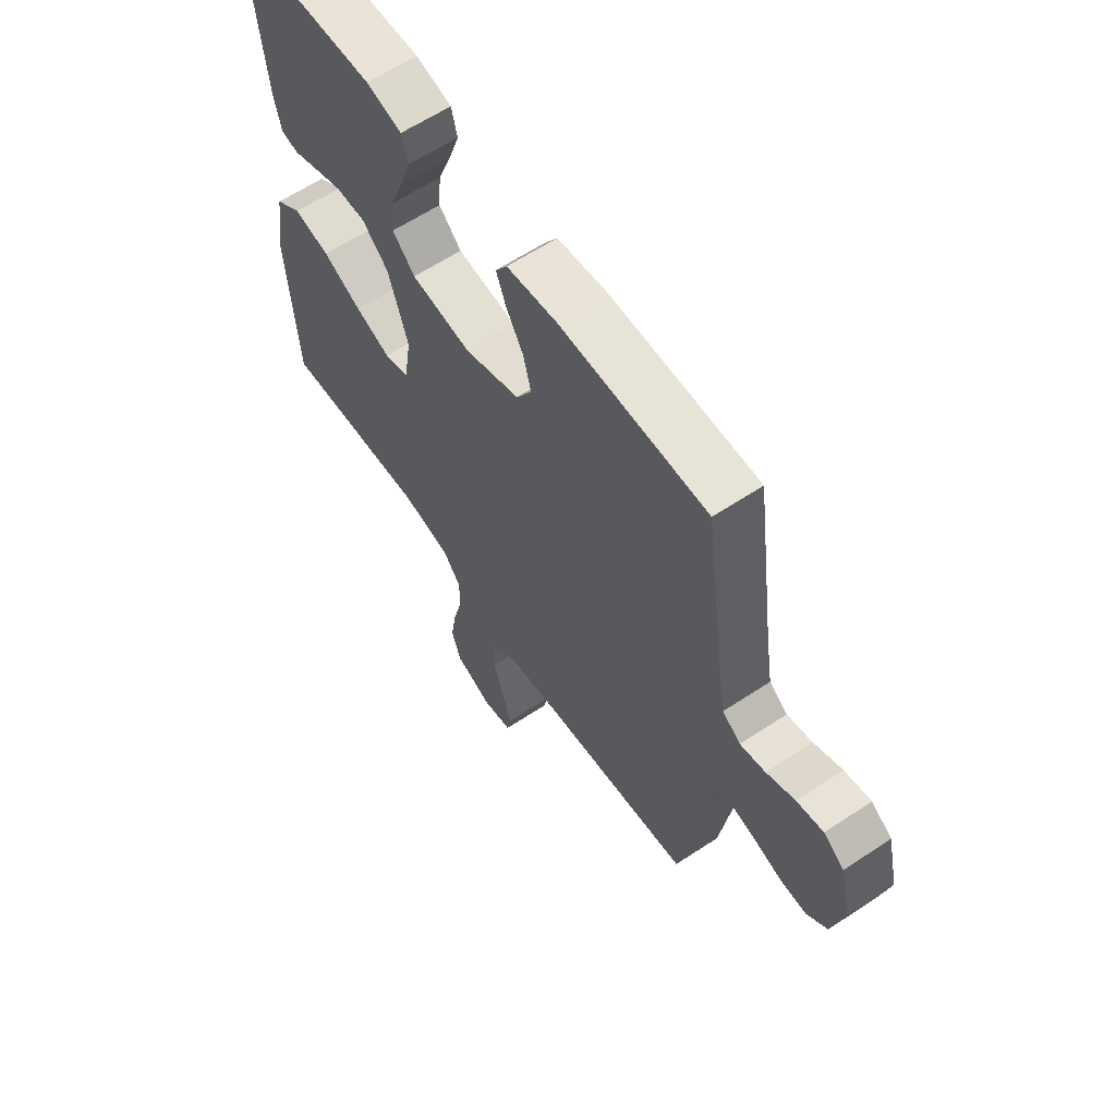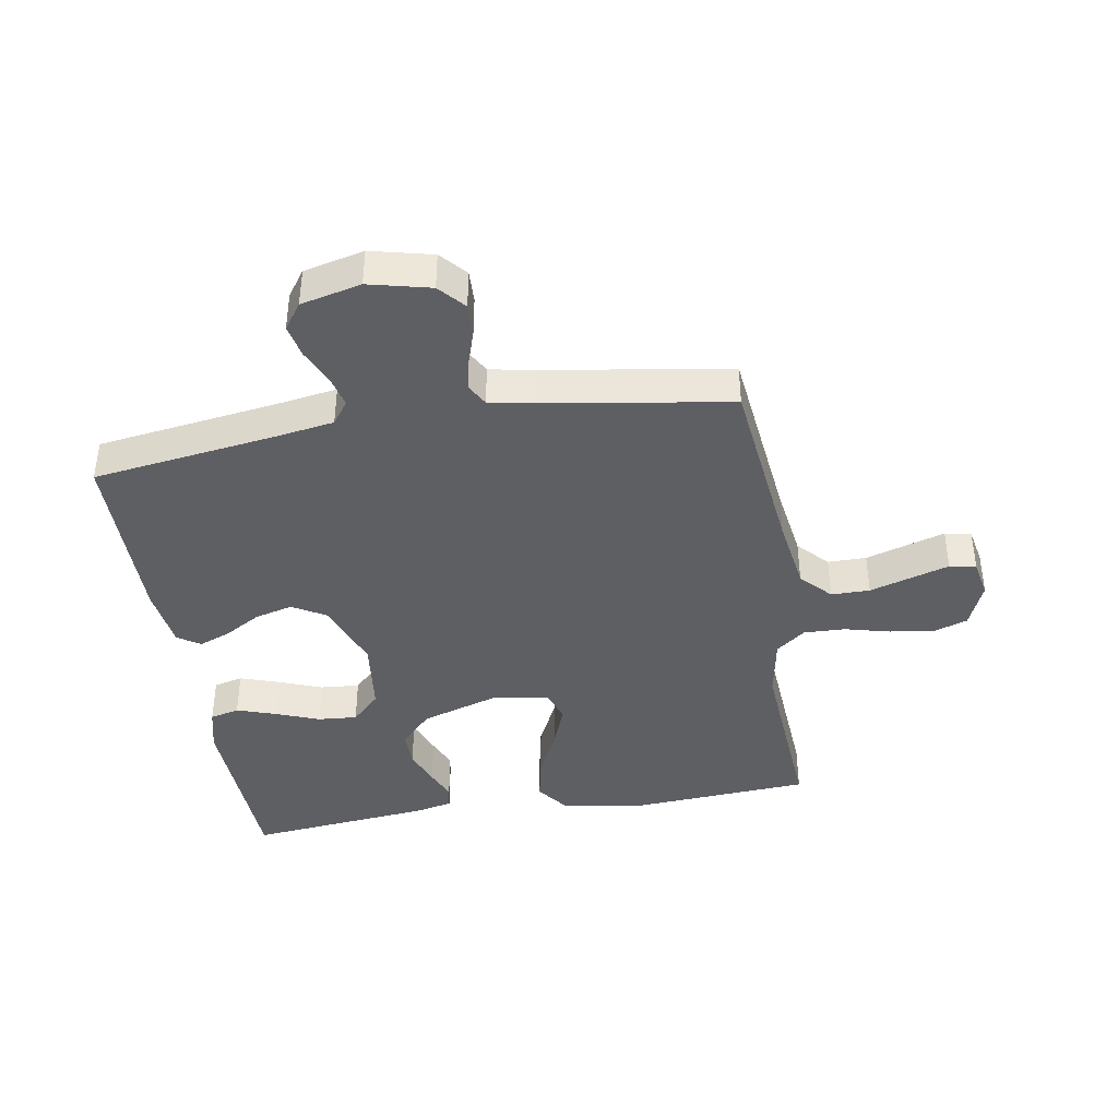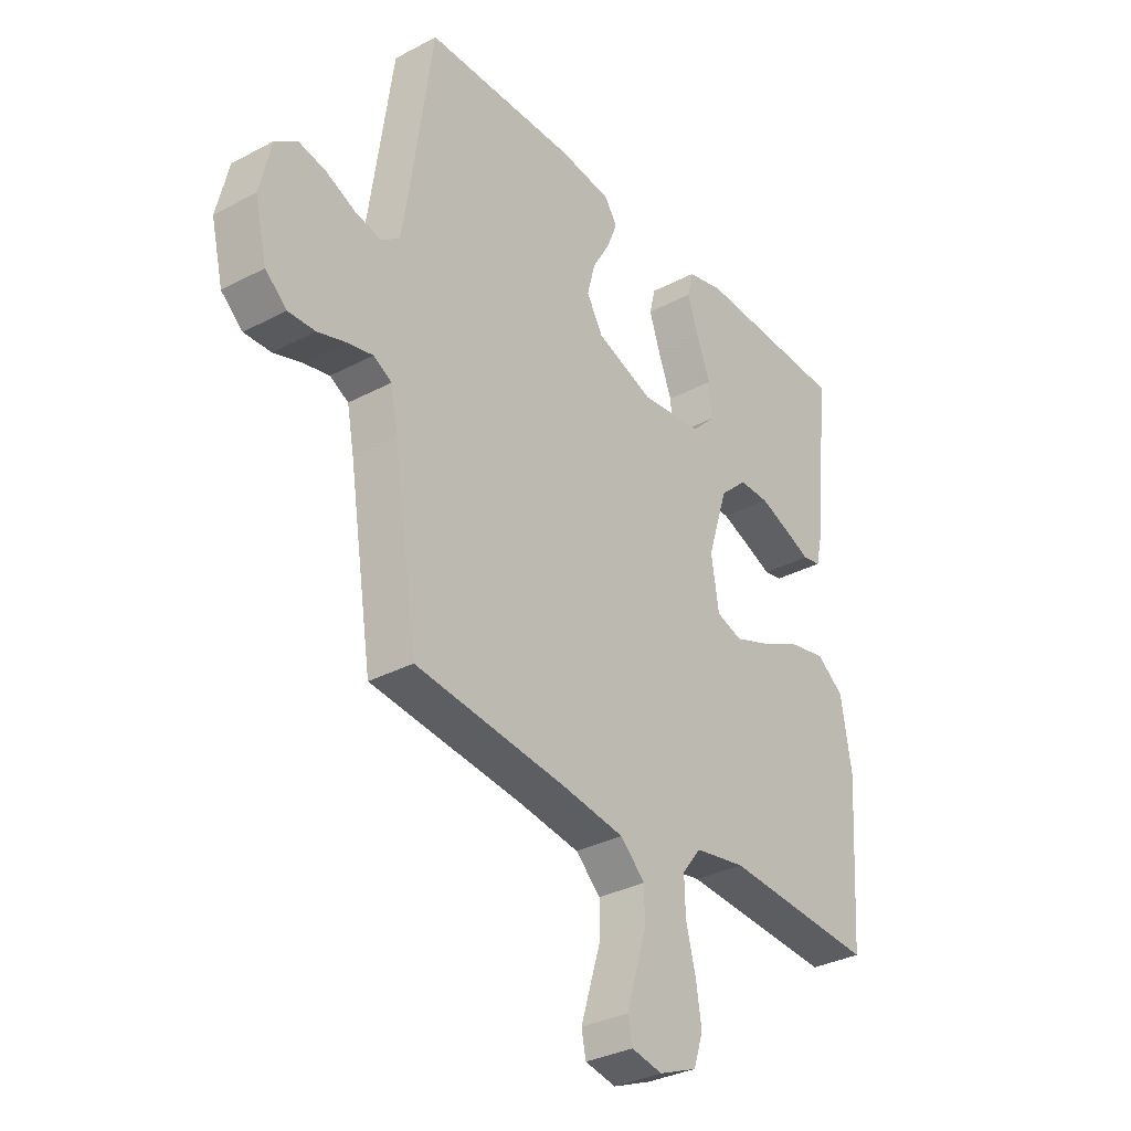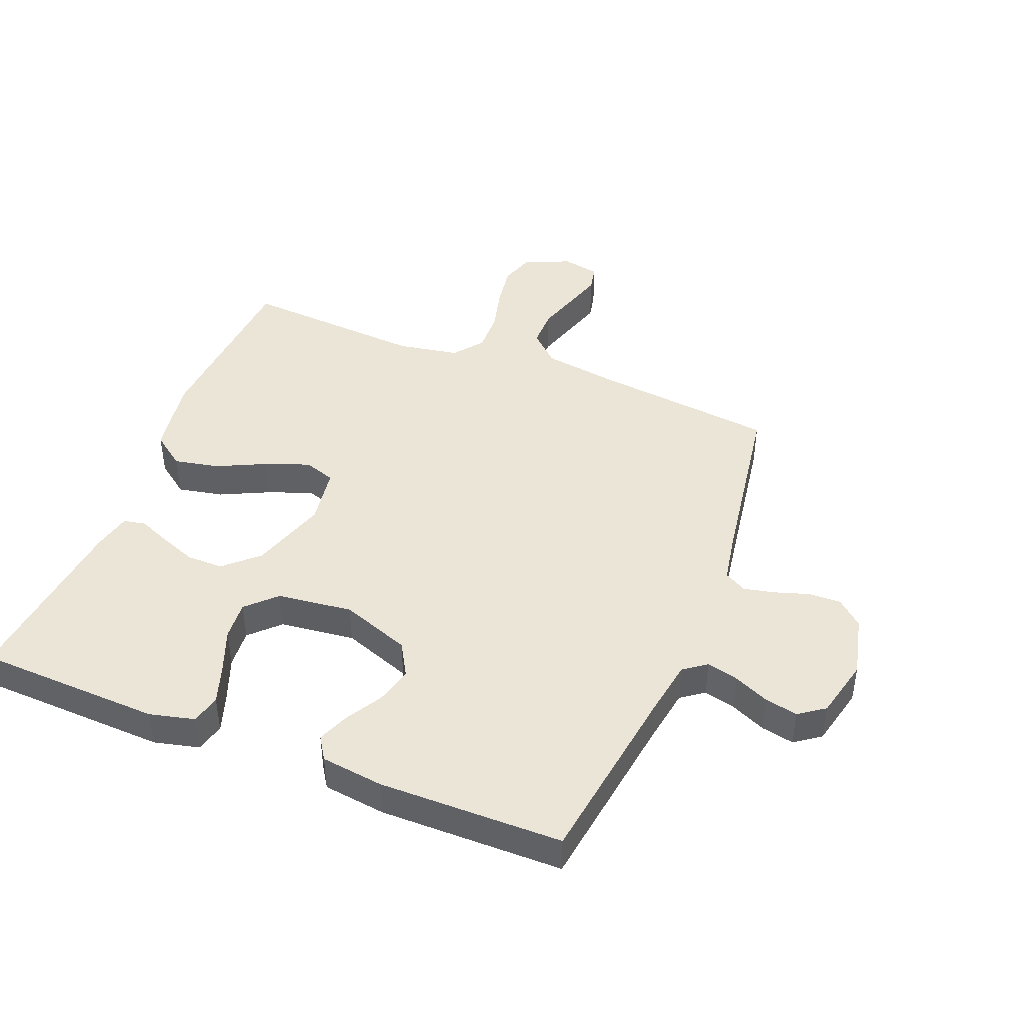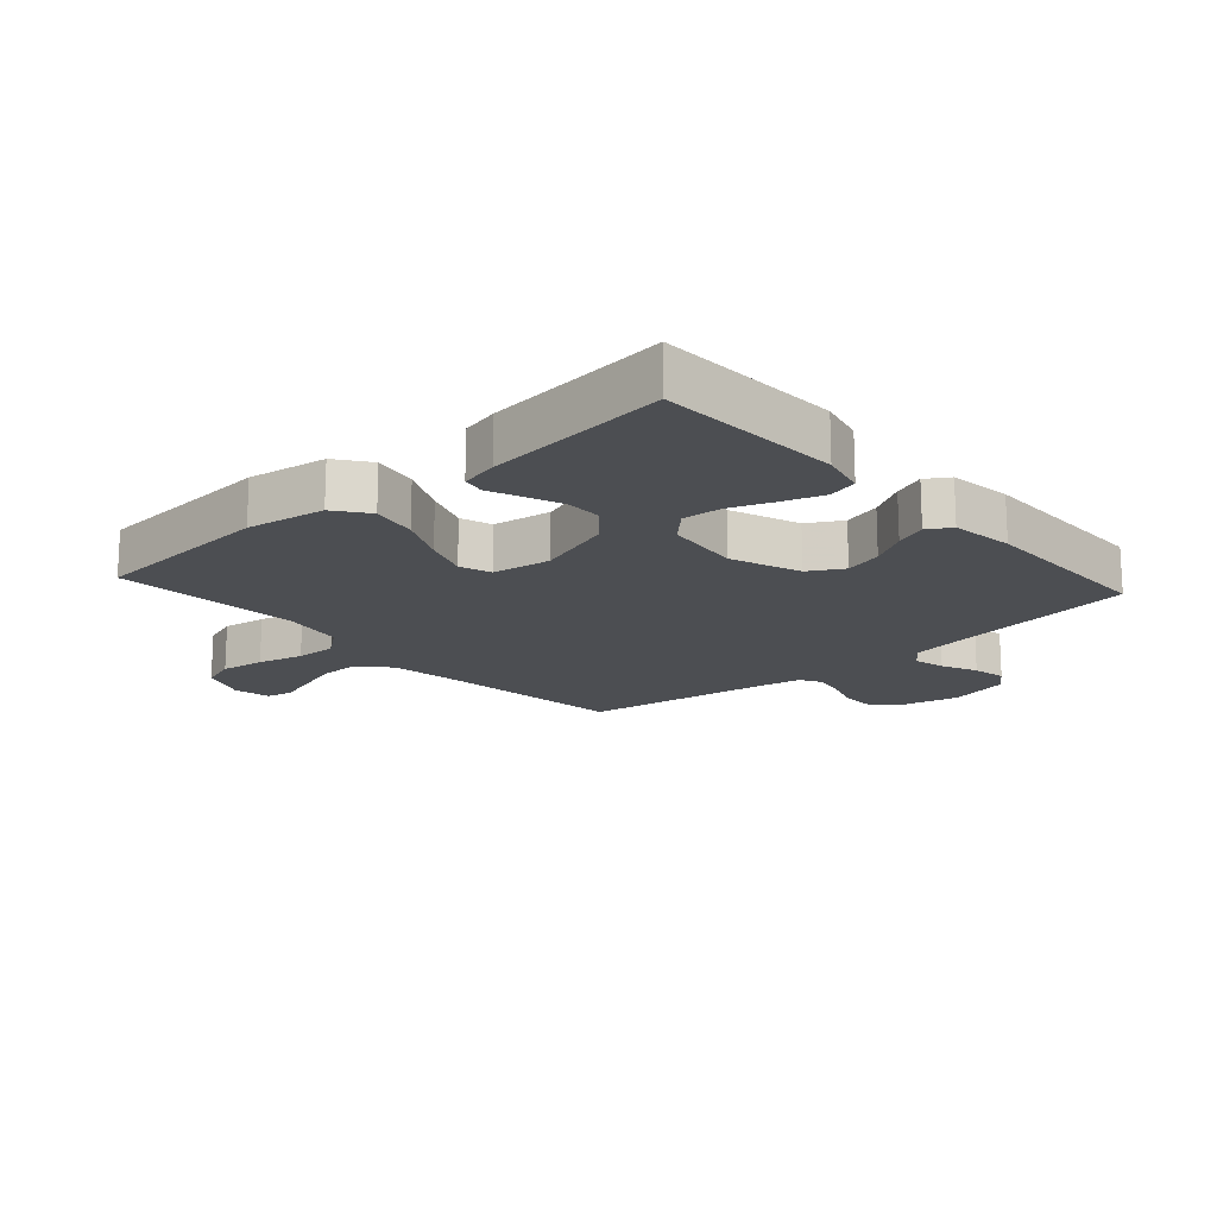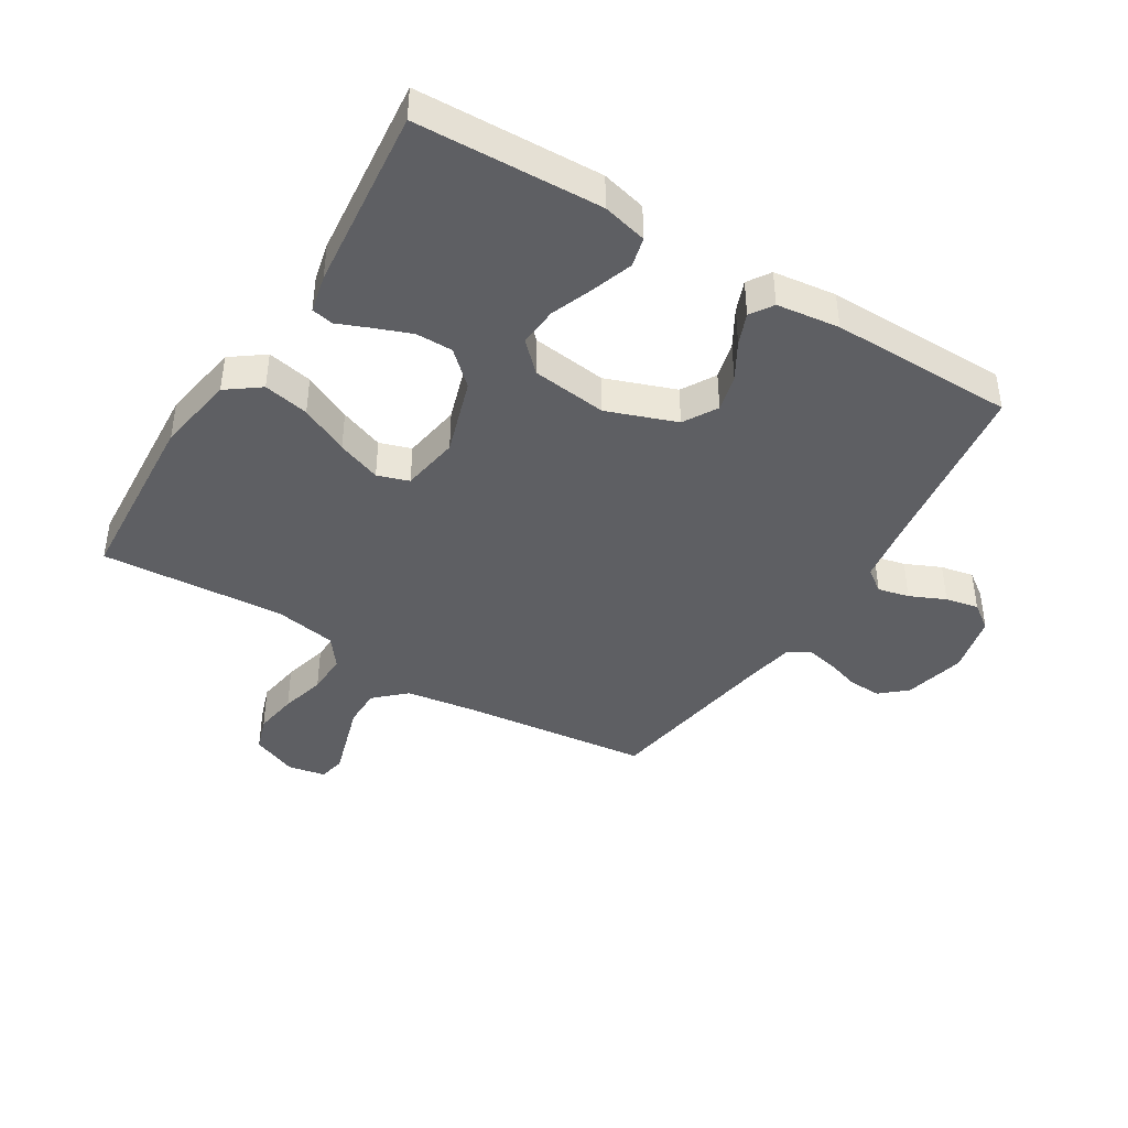
<metadata>
{"format":"obj","ext":"obj","renderer":"f3d","projection":"perspective","resolution":1024,"background":"white","views":[{"elev":61.7,"azim":56.0,"up":"+Z"},{"elev":-40.6,"azim":99.5,"up":"+Y"},{"elev":-32.9,"azim":126.3,"up":"+Z"},{"elev":44.0,"azim":21.8,"up":"+Y"},{"elev":-16.9,"azim":-48.1,"up":"+Y"},{"elev":-41.8,"azim":-31.6,"up":"+Y"}]}
</metadata>
<code>
v -0.5 0.07 0.5
v -0.2 0.07 0.511
v -0.127 0.07 0.493
v -0.115 0.07 0.445
v -0.137 0.07 0.38
v -0.164 0.07 0.31
v -0.169 0.07 0.246
v -0.123 0.07 0.2
v 0 0.07 0.185
v 0.113 0.07 0.226
v 0.145 0.07 0.281
v 0.129 0.07 0.342
v 0.094 0.07 0.402
v 0.074 0.07 0.453
v 0.098 0.07 0.49
v 0.2 0.07 0.503
v 0.5 0.07 0.5
v 0.542 0.07 0.2
v 0.557 0.07 0.106
v 0.594 0.07 0.079
v 0.645 0.07 0.091
v 0.703 0.07 0.117
v 0.757 0.07 0.128
v 0.799 0.07 0.098
v 0.822 0.07 0
v 0.798 0.07 -0.1
v 0.756 0.07 -0.137
v 0.703 0.07 -0.135
v 0.647 0.07 -0.117
v 0.597 0.07 -0.106
v 0.561 0.07 -0.126
v 0.547 0.07 -0.2
v 0.5 0.07 -0.5
v 0.2 0.07 -0.534
v 0.079 0.07 -0.552
v 0.03 0.07 -0.598
v 0.03 0.07 -0.661
v 0.051 0.07 -0.729
v 0.07 0.07 -0.791
v 0.061 0.07 -0.834
v 0 0.07 -0.846
v -0.075 0.07 -0.815
v -0.094 0.07 -0.758
v -0.083 0.07 -0.687
v -0.064 0.07 -0.613
v -0.062 0.07 -0.546
v -0.099 0.07 -0.498
v -0.2 0.07 -0.48
v -0.5 0.07 -0.5
v -0.52 0.07 -0.2
v -0.499 0.07 -0.072
v -0.445 0.07 -0.032
v -0.371 0.07 -0.047
v -0.292 0.07 -0.085
v -0.22 0.07 -0.112
v -0.169 0.07 -0.095
v -0.154 0.07 0
v -0.194 0.07 0.125
v -0.248 0.07 0.175
v -0.308 0.07 0.175
v -0.368 0.07 0.152
v -0.419 0.07 0.131
v -0.455 0.07 0.138
v -0.469 0.07 0.2
v -0.5 0 0.5
v -0.2 0 0.511
v -0.127 0 0.493
v -0.115 0 0.445
v -0.137 0 0.38
v -0.164 0 0.31
v -0.169 0 0.246
v -0.123 0 0.2
v 0 0 0.185
v 0.113 0 0.226
v 0.145 0 0.281
v 0.129 0 0.342
v 0.094 0 0.402
v 0.074 0 0.453
v 0.098 0 0.49
v 0.2 0 0.503
v 0.5 0 0.5
v 0.542 0 0.2
v 0.557 0 0.106
v 0.594 0 0.079
v 0.645 0 0.091
v 0.703 0 0.117
v 0.757 0 0.128
v 0.799 0 0.098
v 0.822 0 0
v 0.798 0 -0.1
v 0.756 0 -0.137
v 0.703 0 -0.135
v 0.647 0 -0.117
v 0.597 0 -0.106
v 0.561 0 -0.126
v 0.547 0 -0.2
v 0.5 0 -0.5
v 0.2 0 -0.534
v 0.079 0 -0.552
v 0.03 0 -0.598
v 0.03 0 -0.661
v 0.051 0 -0.729
v 0.07 0 -0.791
v 0.061 0 -0.834
v 0 0 -0.846
v -0.075 0 -0.815
v -0.094 0 -0.758
v -0.083 0 -0.687
v -0.064 0 -0.613
v -0.062 0 -0.546
v -0.099 0 -0.498
v -0.2 0 -0.48
v -0.5 0 -0.5
v -0.52 0 -0.2
v -0.499 0 -0.072
v -0.445 0 -0.032
v -0.371 0 -0.047
v -0.292 0 -0.085
v -0.22 0 -0.112
v -0.169 0 -0.095
v -0.154 0 0
v -0.194 0 0.125
v -0.248 0 0.175
v -0.308 0 0.175
v -0.368 0 0.152
v -0.419 0 0.131
v -0.455 0 0.138
v -0.469 0 0.2
f 4 5 6
f 3 4 6
f 2 3 6
f 1 2 6
f 64 1 6
f 63 64 6
f 62 63 6
f 61 62 6
f 60 61 6 7
f 59 60 7 8
f 58 59 8 9
f 57 58 9
f 56 57 9 10
f 52 53 54
f 51 52 54
f 50 51 54
f 49 50 54
f 48 49 54
f 47 48 54 55
f 46 47 55 56
f 43 44 45
f 42 43 45
f 41 42 45
f 40 41 45
f 39 40 45
f 38 39 45
f 37 38 45
f 36 37 45 46
f 46 56 10
f 36 46 10
f 35 36 10
f 32 33 34
f 35 10 11
f 34 35 11
f 32 34 11
f 31 32 11
f 27 28 29
f 26 27 29
f 25 26 29
f 24 25 29
f 23 24 29
f 22 23 29
f 21 22 29
f 20 21 29 30
f 31 11 12
f 30 31 12
f 20 30 12
f 19 20 12
f 16 17 18
f 16 18 19
f 15 16 19
f 14 15 19
f 13 14 19
f 12 13 19
f 70 69 68
f 70 68 67
f 70 67 66
f 70 66 65
f 70 65 128
f 70 128 127
f 70 127 126
f 70 126 125
f 71 70 125 124
f 72 71 124 123
f 73 72 123 122
f 73 122 121
f 74 73 121 120
f 118 117 116
f 118 116 115
f 118 115 114
f 118 114 113
f 118 113 112
f 119 118 112 111
f 120 119 111 110
f 109 108 107
f 109 107 106
f 109 106 105
f 109 105 104
f 109 104 103
f 109 103 102
f 109 102 101
f 110 109 101 100
f 74 120 110
f 74 110 100
f 74 100 99
f 98 97 96
f 75 74 99
f 75 99 98
f 75 98 96
f 75 96 95
f 93 92 91
f 93 91 90
f 93 90 89
f 93 89 88
f 93 88 87
f 93 87 86
f 93 86 85
f 94 93 85 84
f 76 75 95
f 76 95 94
f 76 94 84
f 76 84 83
f 82 81 80
f 83 82 80
f 83 80 79
f 83 79 78
f 83 78 77
f 83 77 76
f 1 65 66 2
f 2 66 67 3
f 3 67 68 4
f 4 68 69 5
f 5 69 70 6
f 6 70 71 7
f 7 71 72 8
f 8 72 73 9
f 9 73 74 10
f 10 74 75 11
f 11 75 76 12
f 12 76 77 13
f 13 77 78 14
f 14 78 79 15
f 15 79 80 16
f 16 80 81 17
f 17 81 82 18
f 18 82 83 19
f 19 83 84 20
f 20 84 85 21
f 21 85 86 22
f 22 86 87 23
f 23 87 88 24
f 24 88 89 25
f 25 89 90 26
f 26 90 91 27
f 27 91 92 28
f 28 92 93 29
f 29 93 94 30
f 30 94 95 31
f 31 95 96 32
f 32 96 97 33
f 33 97 98 34
f 34 98 99 35
f 35 99 100 36
f 36 100 101 37
f 37 101 102 38
f 38 102 103 39
f 39 103 104 40
f 40 104 105 41
f 41 105 106 42
f 42 106 107 43
f 43 107 108 44
f 44 108 109 45
f 45 109 110 46
f 46 110 111 47
f 47 111 112 48
f 48 112 113 49
f 49 113 114 50
f 50 114 115 51
f 51 115 116 52
f 52 116 117 53
f 53 117 118 54
f 54 118 119 55
f 55 119 120 56
f 56 120 121 57
f 57 121 122 58
f 58 122 123 59
f 59 123 124 60
f 60 124 125 61
f 61 125 126 62
f 62 126 127 63
f 63 127 128 64
f 64 128 65 1

</code>
